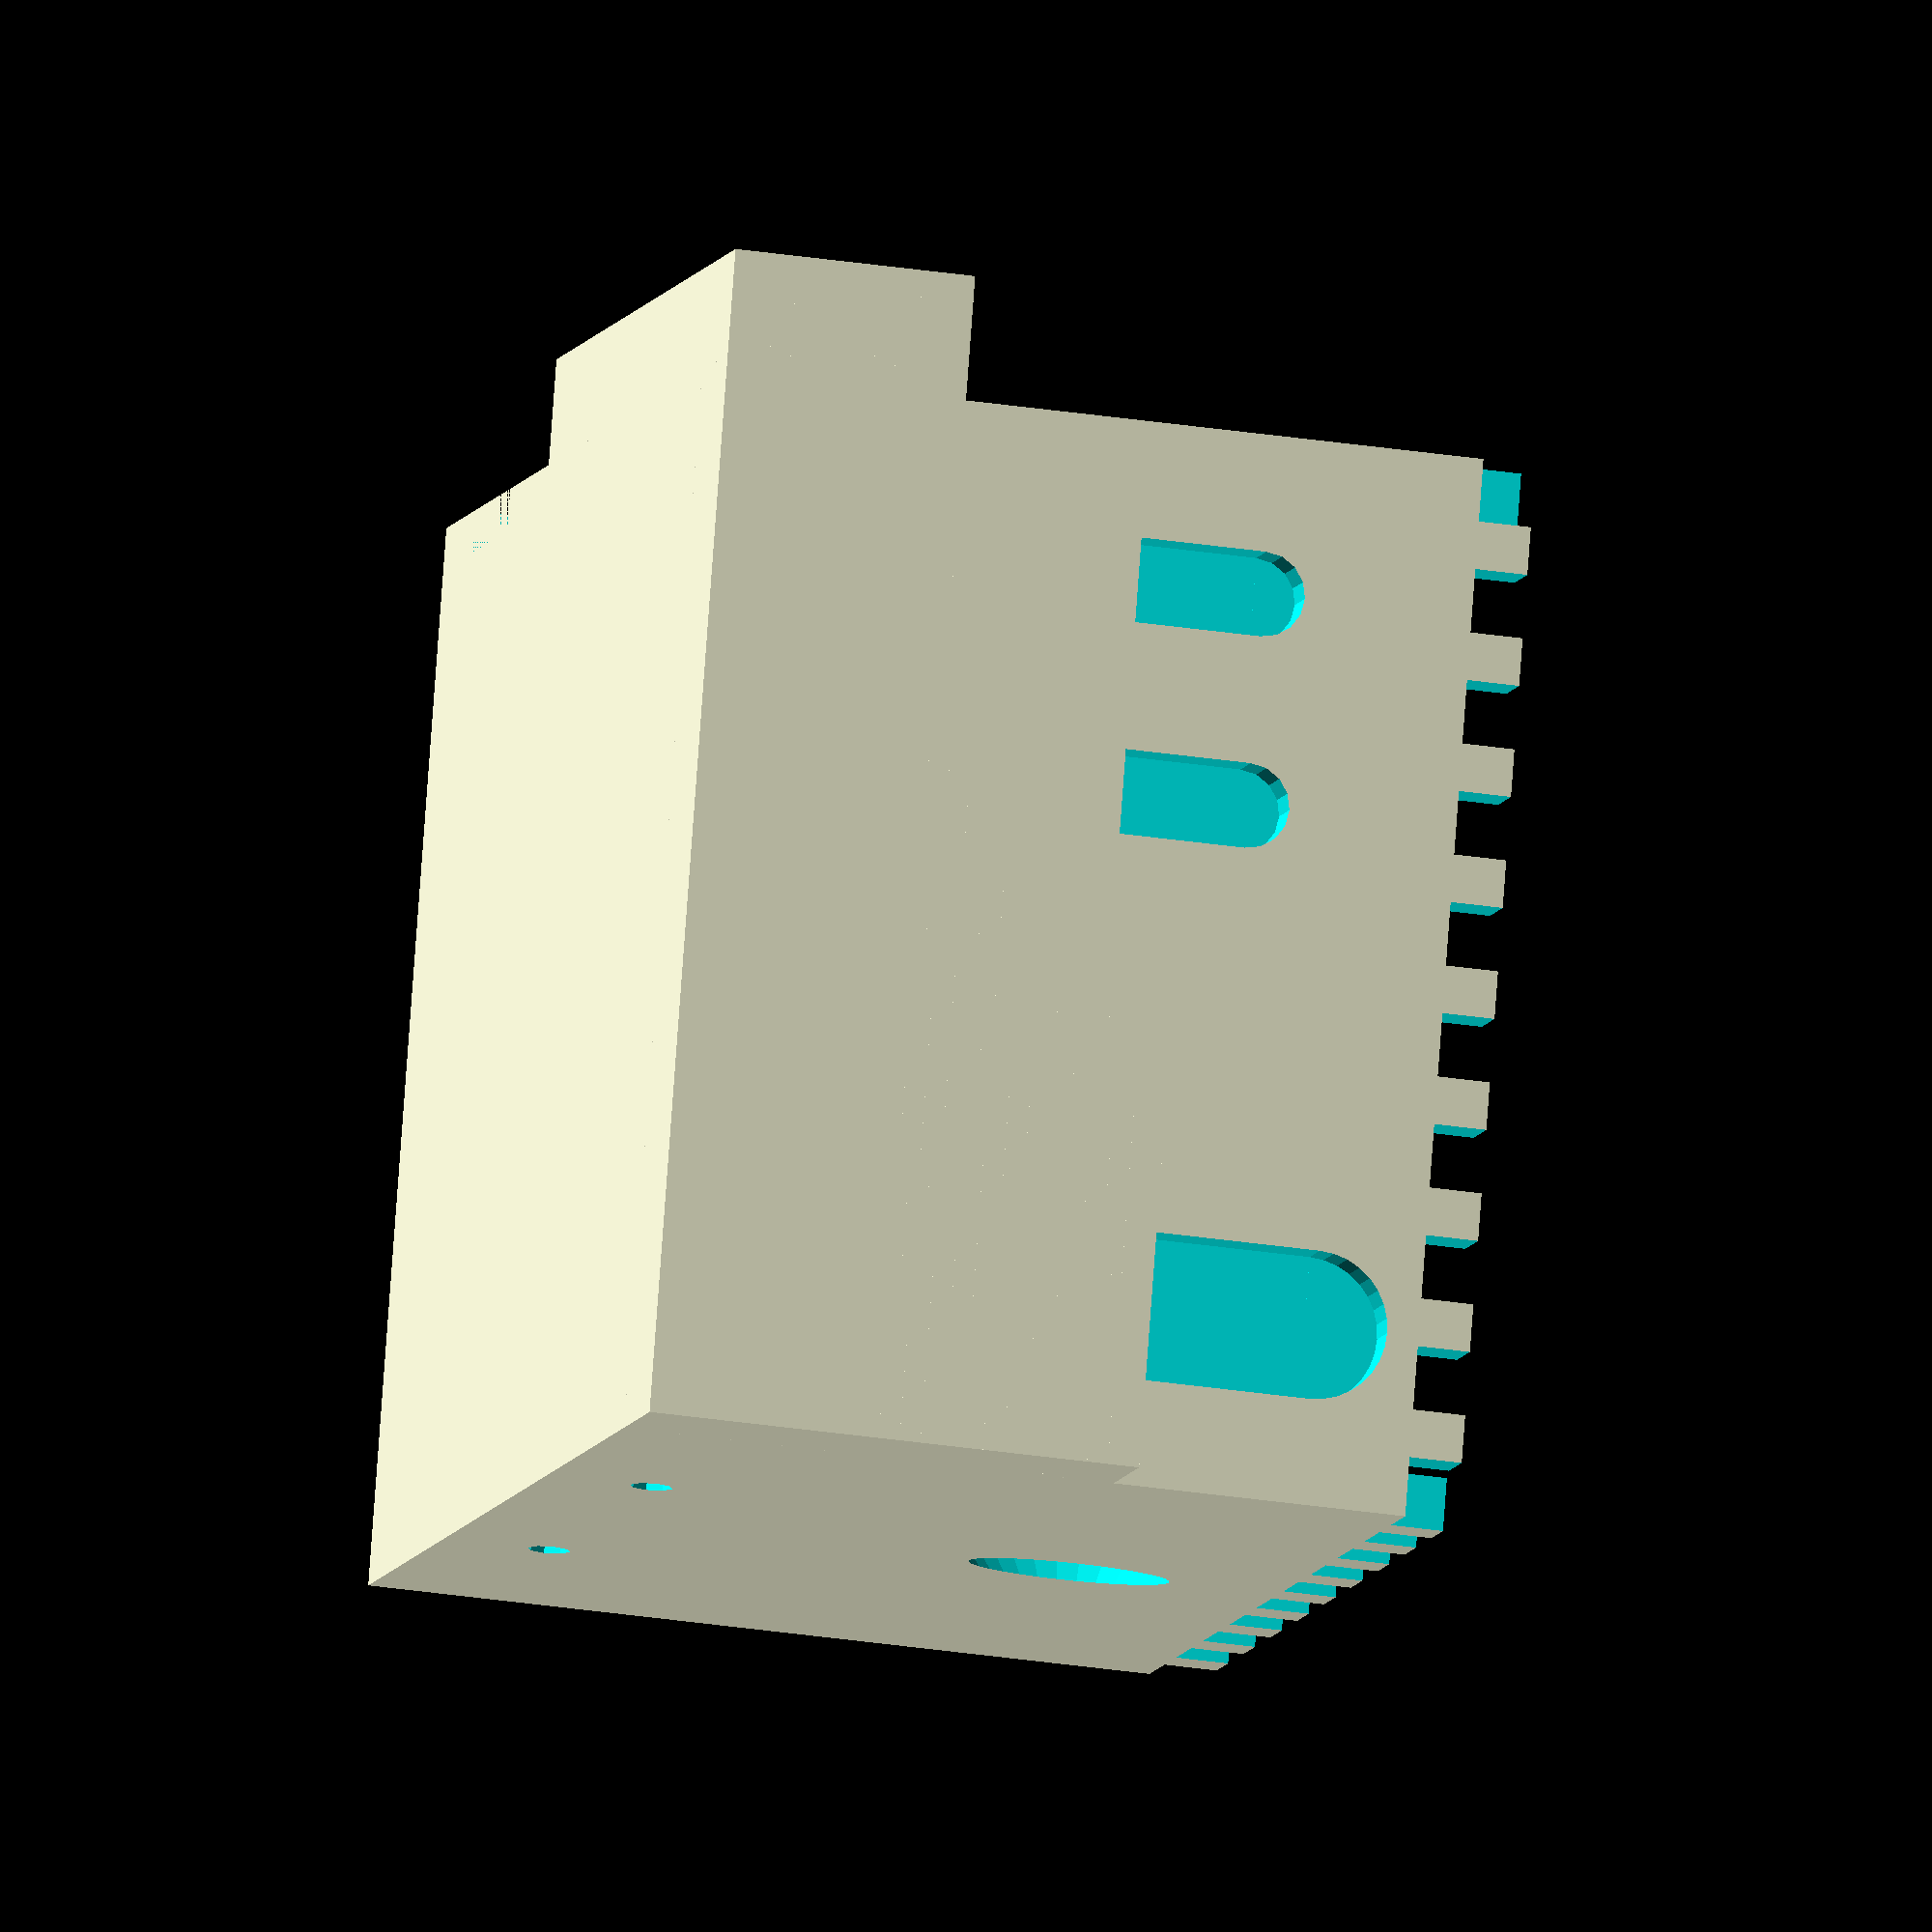
<openscad>
difference(){
	cube([100,100,80]);
	translate([5,5,1])
		cube([90,90,80]);

//upper part
	for (i = [0:10.5:100]){
		for (j = [0:10.5:100]){
			translate([-0.1+i,-0.1+j,75])
				cube([6,6,6]);
		} //j
	} //i
	//windows front
	for (i = [0,20,40]) {
		translate([15+i,4,55])
			rotate([90,0,0])
				cylinder(5,4,4, $fn=16);
		translate([11+i,-1,43])
			cube([8,5,12]);
	} //windows front

	//windows left
	for (i = [0,20,40]) {
		translate([-1,15+i,,55])
			rotate([0,90,0])
				cylinder(5,4,4, $fn=16);
		translate([-1,11+i,43])
			cube([5,8,12]);
	} //windows left

	//windows right
	for (i = [0,20,20]) {
		translate([96,15+i,,55])
			rotate([0,90,0])
				cylinder(5,4,4, $fn=16);
		translate([96,11+i,43])
			cube([5,8,12]);
	} //windows right


	//doors front
		translate([18,4,18])
			rotate([90,0,0])
				cylinder(5,7,7, $fn=32);
		translate([11,-1,0])
			cube([14,5,18]);

		translate([81,4,40])
			rotate([90,0,0])
				cylinder(5,7,7, $fn=32);
		translate([74,-1,22])
			cube([14,5,18]);
	//doors front

	//door right
		translate([96,83,65])
			rotate([0,90,0])
				cylinder(5,7,7, $fn=32);
		translate([96,76,47])
			cube([5,14,18]);
	//door right

	//holes in the back
		translate([50,102,55])
			rotate([90,0,0])
				scale([1,2,1])
					cylinder(5,4,6, $fn=32);

	//holes forwater
		translate([30,105,10])
			rotate([90,0,0])
					cylinder(15,2,2, $fn=8);
		translate([70,105,10])
			rotate([90,0,0])
					cylinder(15,2,2, $fn=8);

}


//stairs
//front
	for (i = [0:2:20]){
		translate([40+i*1.5,-10,i])
			cube([70-i*1.5,10,3]);

	}
//right
	for (i = [0:2:25]){
		translate([100, 30+i*1.5,,20+i])
			cube([10,70-i*1.5,3]);

	}
translate([100,0,0])
	cube([10,100,23]);


//windows front support
for (i = [0,20,40]) {
	translate([10+i,-2,40])
		cube([10,2,3]);
} //windows front support

//windows left support
for (i = [0,20,40]) {
	translate([-2,10+i,40])
			cube([2,10,3]);
} //windows left support

//windows right support
for (i = [0,20,40]) {
	translate([-2,10+i,40])
			cube([2,10,3]);
} //windows right support


</openscad>
<views>
elev=206.2 azim=343.0 roll=284.4 proj=o view=wireframe
</views>
